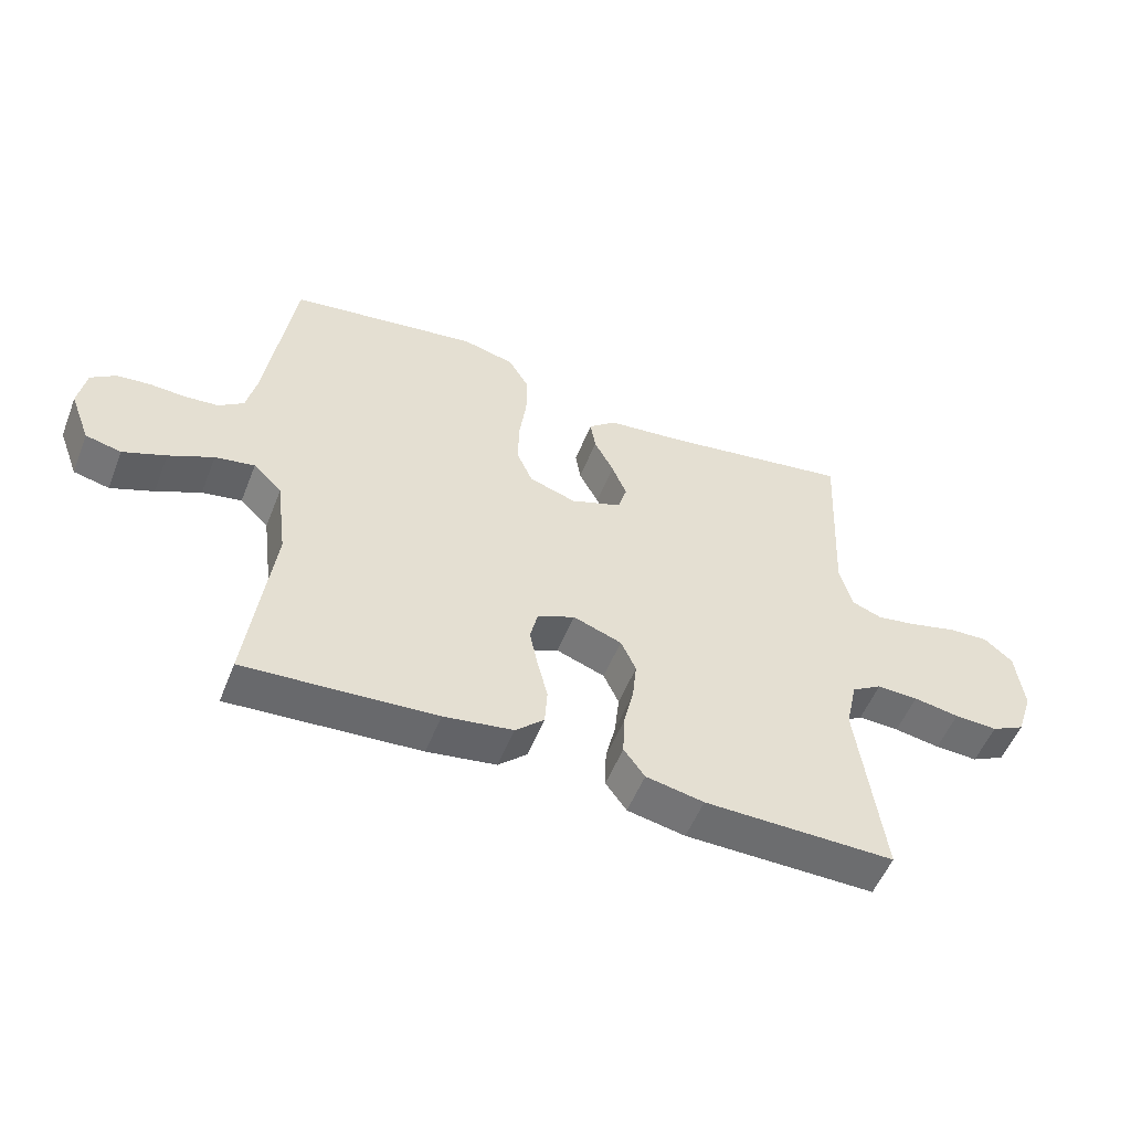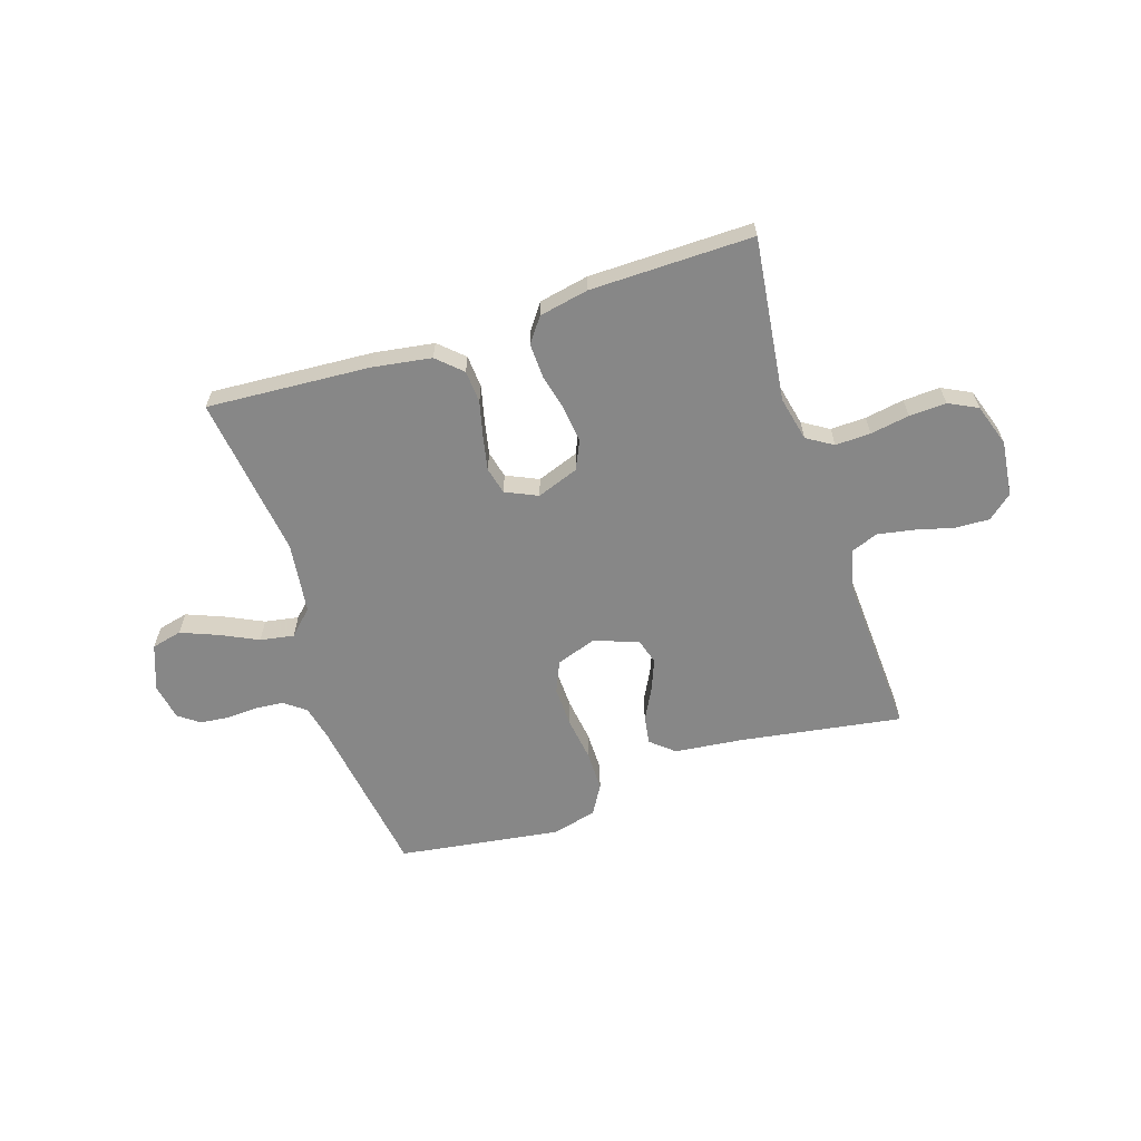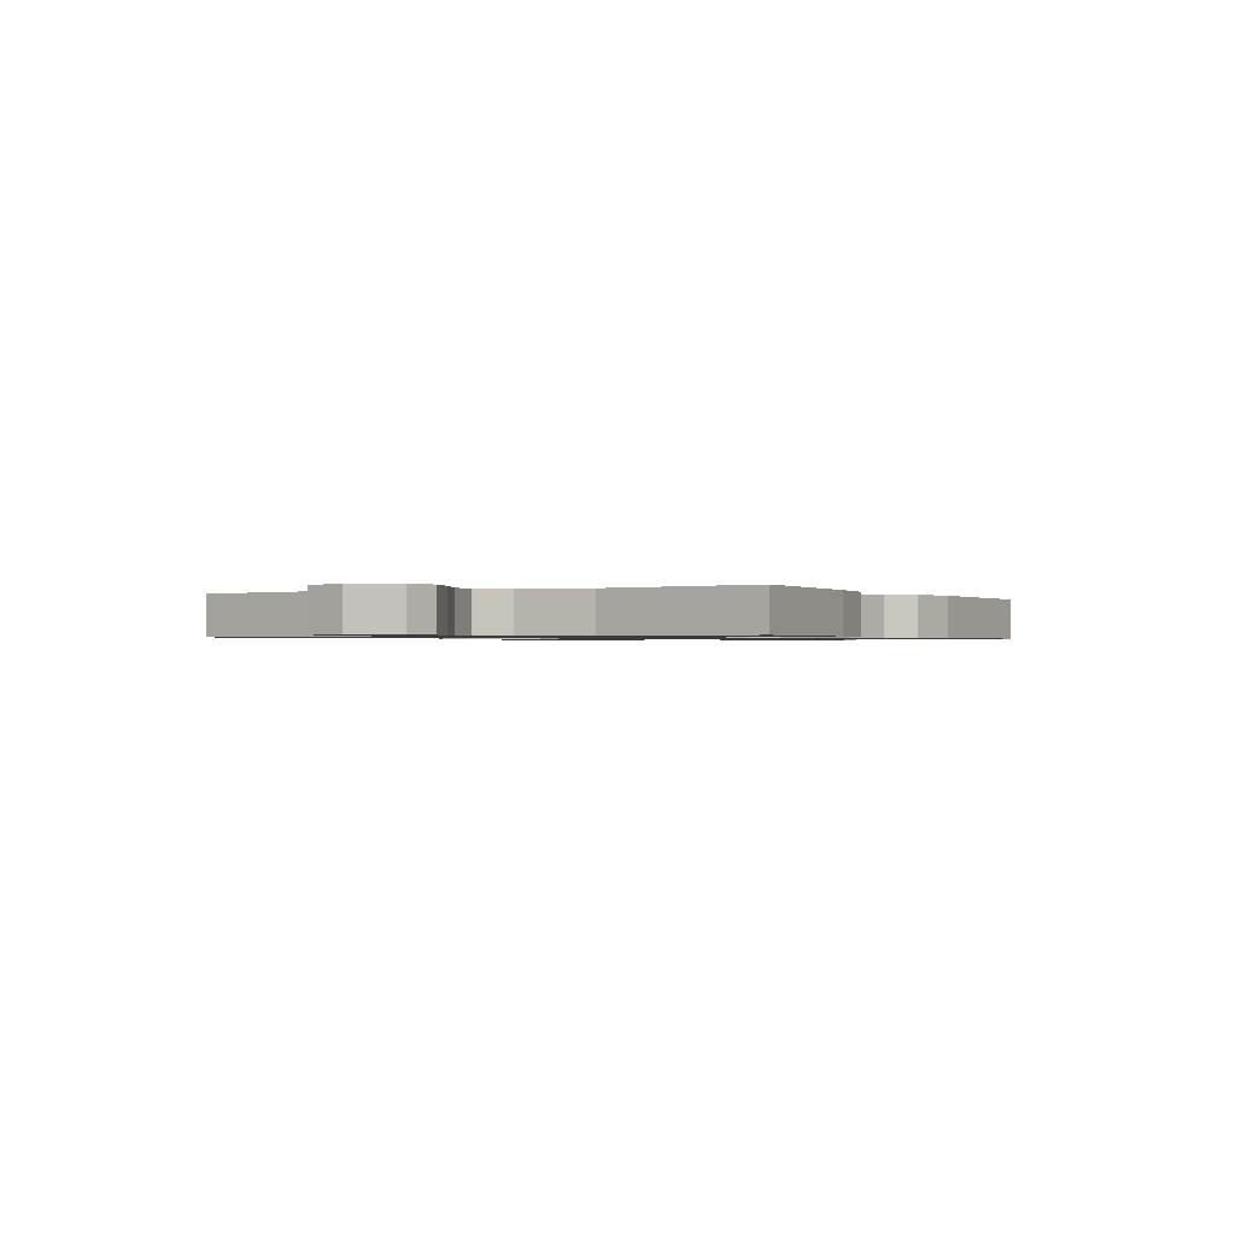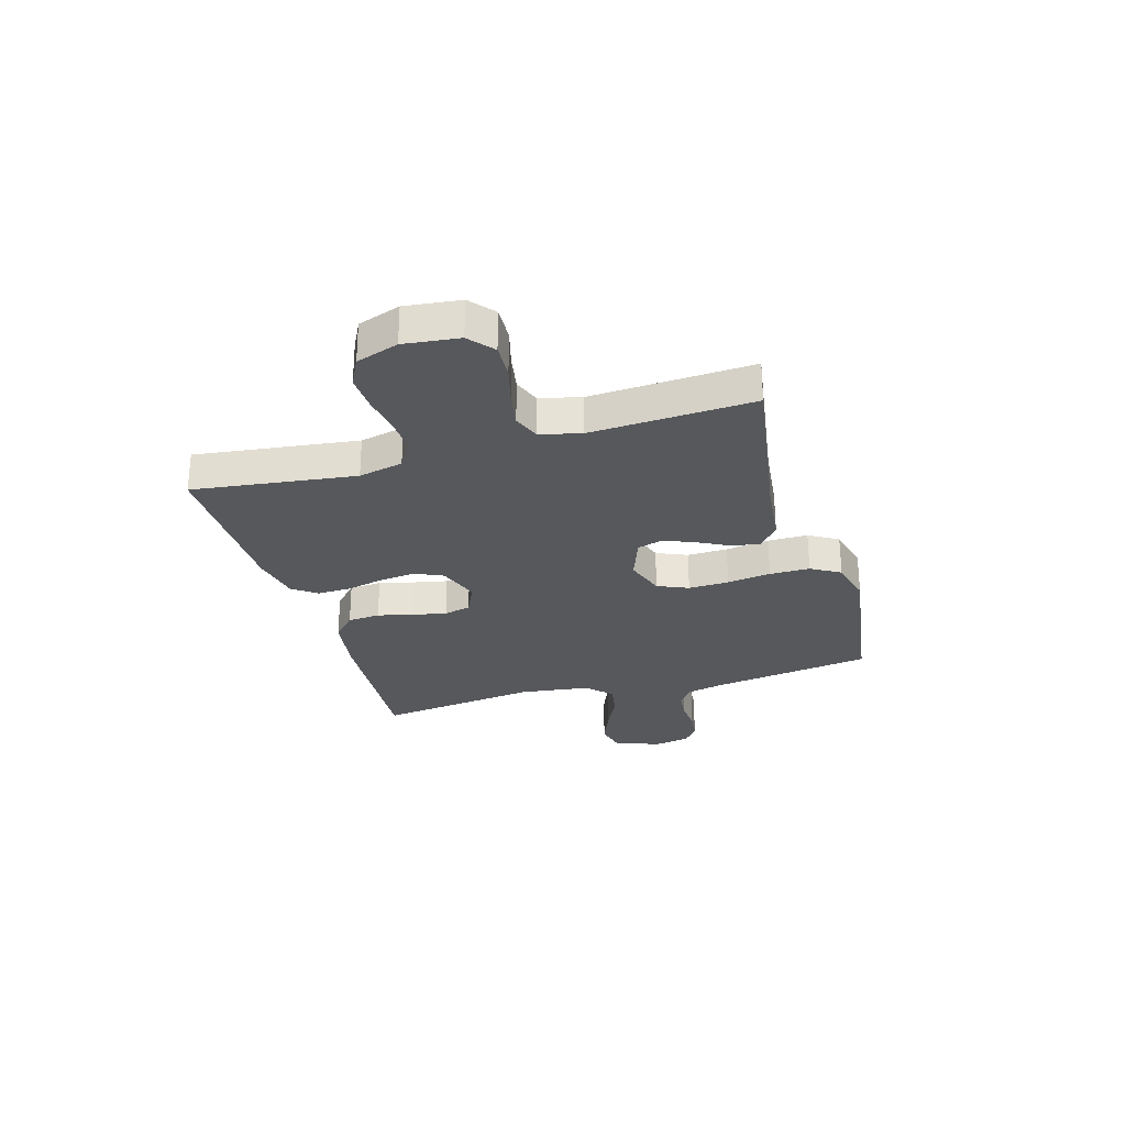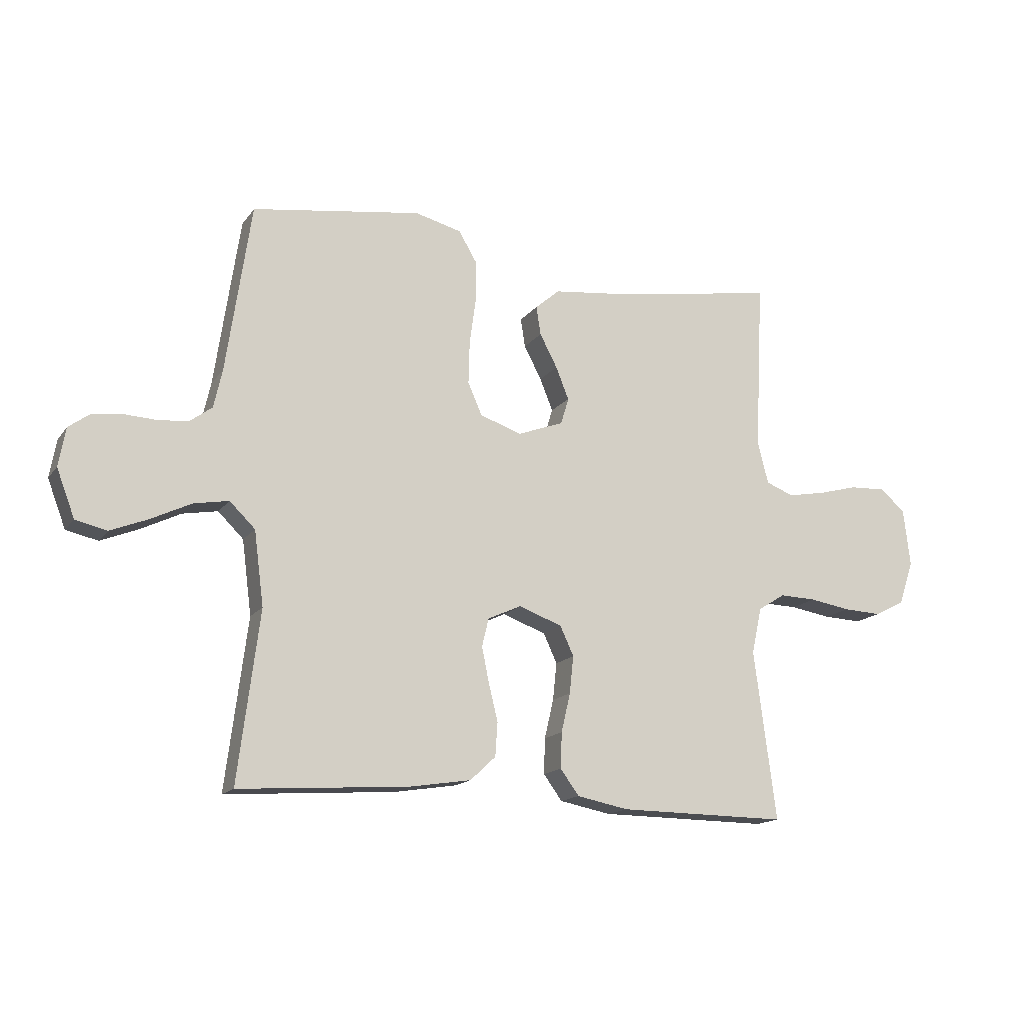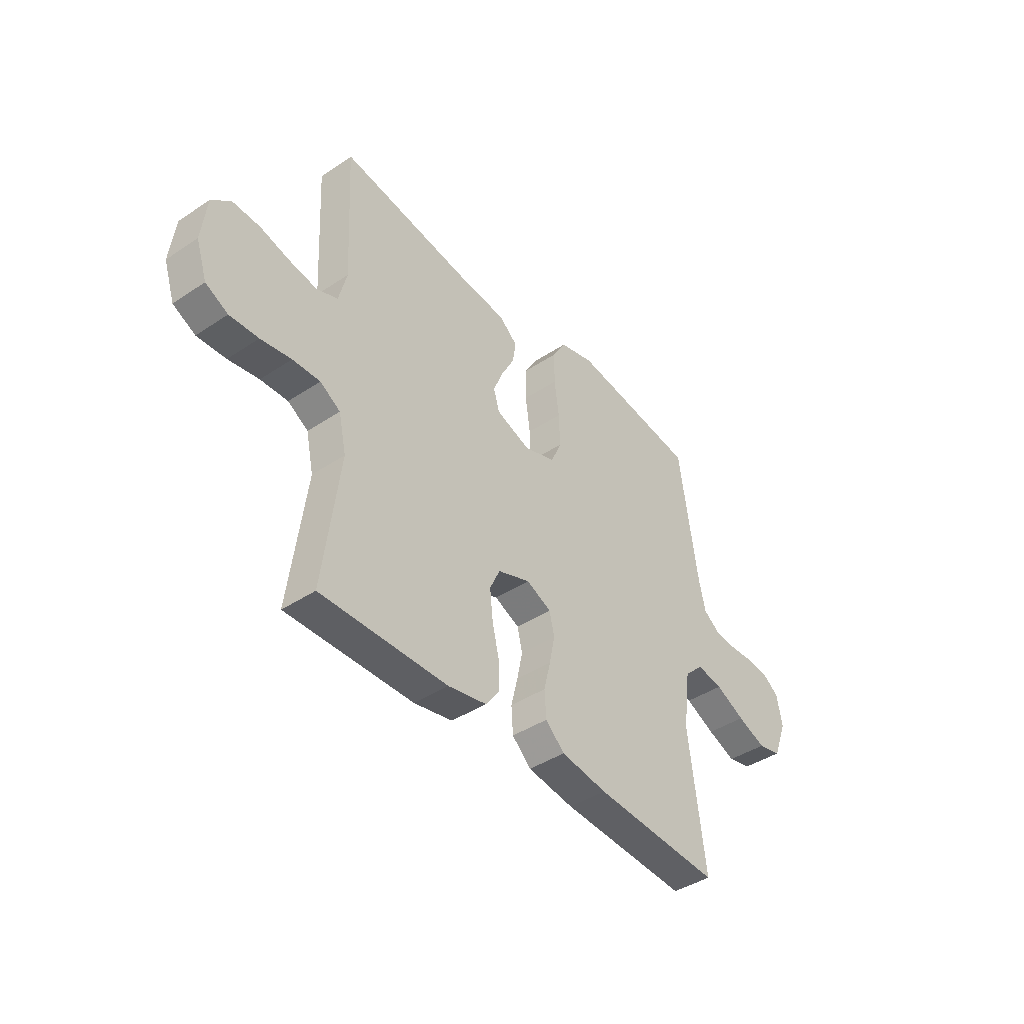
<metadata>
{"format":"obj","ext":"obj","renderer":"f3d","projection":"perspective","resolution":1024,"background":"white","views":[{"elev":-53.8,"azim":158.6,"up":"+Z"},{"elev":-62.3,"azim":-161.9,"up":"+Y"},{"elev":-0.9,"azim":119.3,"up":"+Y"},{"elev":-28.0,"azim":-73.6,"up":"+Y"},{"elev":-15.3,"azim":156.5,"up":"+Z"},{"elev":-41.8,"azim":-51.2,"up":"+Z"}]}
</metadata>
<code>
v -0.5 0.07 -0.5
v -0.461 0.07 -0.2
v -0.479 0.07 -0.118
v -0.527 0.07 -0.088
v -0.592 0.07 -0.09
v -0.664 0.07 -0.102
v -0.732 0.07 -0.105
v -0.785 0.07 -0.078
v -0.811 0.07 0
v -0.799 0.07 0.102
v -0.754 0.07 0.14
v -0.69 0.07 0.137
v -0.619 0.07 0.118
v -0.553 0.07 0.106
v -0.504 0.07 0.125
v -0.485 0.07 0.2
v -0.5 0.07 0.5
v -0.2 0.07 0.452
v -0.076 0.07 0.438
v -0.033 0.07 0.401
v -0.041 0.07 0.35
v -0.072 0.07 0.291
v -0.095 0.07 0.234
v -0.081 0.07 0.187
v 0 0.07 0.157
v 0.074 0.07 0.182
v 0.099 0.07 0.239
v 0.097 0.07 0.314
v 0.086 0.07 0.395
v 0.086 0.07 0.469
v 0.118 0.07 0.523
v 0.2 0.07 0.544
v 0.5 0.07 0.5
v 0.544 0.07 0.2
v 0.559 0.07 0.133
v 0.598 0.07 0.104
v 0.651 0.07 0.099
v 0.709 0.07 0.102
v 0.761 0.07 0.096
v 0.799 0.07 0.068
v 0.811 0.07 0
v 0.779 0.07 -0.084
v 0.723 0.07 -0.097
v 0.656 0.07 -0.07
v 0.586 0.07 -0.036
v 0.524 0.07 -0.025
v 0.479 0.07 -0.069
v 0.462 0.07 -0.2
v 0.5 0.07 -0.5
v 0.2 0.07 -0.48
v 0.091 0.07 -0.463
v 0.046 0.07 -0.421
v 0.042 0.07 -0.361
v 0.058 0.07 -0.296
v 0.071 0.07 -0.233
v 0.059 0.07 -0.183
v 0 0.07 -0.156
v -0.077 0.07 -0.184
v -0.101 0.07 -0.236
v -0.094 0.07 -0.302
v -0.078 0.07 -0.371
v -0.076 0.07 -0.434
v -0.109 0.07 -0.479
v -0.2 0.07 -0.497
v -0.5 0 -0.5
v -0.461 0 -0.2
v -0.479 0 -0.118
v -0.527 0 -0.088
v -0.592 0 -0.09
v -0.664 0 -0.102
v -0.732 0 -0.105
v -0.785 0 -0.078
v -0.811 0 0
v -0.799 0 0.102
v -0.754 0 0.14
v -0.69 0 0.137
v -0.619 0 0.118
v -0.553 0 0.106
v -0.504 0 0.125
v -0.485 0 0.2
v -0.5 0 0.5
v -0.2 0 0.452
v -0.076 0 0.438
v -0.033 0 0.401
v -0.041 0 0.35
v -0.072 0 0.291
v -0.095 0 0.234
v -0.081 0 0.187
v 0 0 0.157
v 0.074 0 0.182
v 0.099 0 0.239
v 0.097 0 0.314
v 0.086 0 0.395
v 0.086 0 0.469
v 0.118 0 0.523
v 0.2 0 0.544
v 0.5 0 0.5
v 0.544 0 0.2
v 0.559 0 0.133
v 0.598 0 0.104
v 0.651 0 0.099
v 0.709 0 0.102
v 0.761 0 0.096
v 0.799 0 0.068
v 0.811 0 0
v 0.779 0 -0.084
v 0.723 0 -0.097
v 0.656 0 -0.07
v 0.586 0 -0.036
v 0.524 0 -0.025
v 0.479 0 -0.069
v 0.462 0 -0.2
v 0.5 0 -0.5
v 0.2 0 -0.48
v 0.091 0 -0.463
v 0.046 0 -0.421
v 0.042 0 -0.361
v 0.058 0 -0.296
v 0.071 0 -0.233
v 0.059 0 -0.183
v 0 0 -0.156
v -0.077 0 -0.184
v -0.101 0 -0.236
v -0.094 0 -0.302
v -0.078 0 -0.371
v -0.076 0 -0.434
v -0.109 0 -0.479
v -0.2 0 -0.497
f 64 1 2
f 63 64 2
f 62 63 2
f 61 62 2
f 60 61 2
f 59 60 2 3
f 58 59 3 4
f 57 58 4
f 52 53 54
f 51 52 54
f 50 51 54
f 49 50 54
f 48 49 54
f 47 48 54 55
f 46 47 55 56
f 43 44 45
f 42 43 45
f 41 42 45
f 40 41 45
f 39 40 45
f 38 39 45
f 37 38 45
f 36 37 45 46
f 46 56 57
f 36 46 57
f 35 36 57
f 32 33 34
f 31 32 34
f 30 31 34
f 29 30 34
f 28 29 34
f 27 28 34 35
f 20 21 22
f 19 20 22
f 18 19 22
f 18 22 23
f 17 18 23
f 16 17 23
f 15 16 23 24
f 11 12 13
f 10 11 13
f 9 10 13
f 8 9 13
f 7 8 13
f 6 7 13
f 5 6 13
f 4 5 13 14
f 15 24 25
f 14 15 25
f 4 14 25
f 57 4 25
f 35 57 25 26
f 26 27 35
f 66 65 128
f 66 128 127
f 66 127 126
f 66 126 125
f 66 125 124
f 67 66 124 123
f 68 67 123 122
f 68 122 121
f 118 117 116
f 118 116 115
f 118 115 114
f 118 114 113
f 118 113 112
f 119 118 112 111
f 120 119 111 110
f 109 108 107
f 109 107 106
f 109 106 105
f 109 105 104
f 109 104 103
f 109 103 102
f 109 102 101
f 110 109 101 100
f 121 120 110
f 121 110 100
f 121 100 99
f 98 97 96
f 98 96 95
f 98 95 94
f 98 94 93
f 98 93 92
f 99 98 92 91
f 86 85 84
f 86 84 83
f 86 83 82
f 87 86 82
f 87 82 81
f 87 81 80
f 88 87 80 79
f 77 76 75
f 77 75 74
f 77 74 73
f 77 73 72
f 77 72 71
f 77 71 70
f 77 70 69
f 78 77 69 68
f 89 88 79
f 89 79 78
f 89 78 68
f 89 68 121
f 90 89 121 99
f 99 91 90
f 1 65 66 2
f 2 66 67 3
f 3 67 68 4
f 4 68 69 5
f 5 69 70 6
f 6 70 71 7
f 7 71 72 8
f 8 72 73 9
f 9 73 74 10
f 10 74 75 11
f 11 75 76 12
f 12 76 77 13
f 13 77 78 14
f 14 78 79 15
f 15 79 80 16
f 16 80 81 17
f 17 81 82 18
f 18 82 83 19
f 19 83 84 20
f 20 84 85 21
f 21 85 86 22
f 22 86 87 23
f 23 87 88 24
f 24 88 89 25
f 25 89 90 26
f 26 90 91 27
f 27 91 92 28
f 28 92 93 29
f 29 93 94 30
f 30 94 95 31
f 31 95 96 32
f 32 96 97 33
f 33 97 98 34
f 34 98 99 35
f 35 99 100 36
f 36 100 101 37
f 37 101 102 38
f 38 102 103 39
f 39 103 104 40
f 40 104 105 41
f 41 105 106 42
f 42 106 107 43
f 43 107 108 44
f 44 108 109 45
f 45 109 110 46
f 46 110 111 47
f 47 111 112 48
f 48 112 113 49
f 49 113 114 50
f 50 114 115 51
f 51 115 116 52
f 52 116 117 53
f 53 117 118 54
f 54 118 119 55
f 55 119 120 56
f 56 120 121 57
f 57 121 122 58
f 58 122 123 59
f 59 123 124 60
f 60 124 125 61
f 61 125 126 62
f 62 126 127 63
f 63 127 128 64
f 64 128 65 1

</code>
